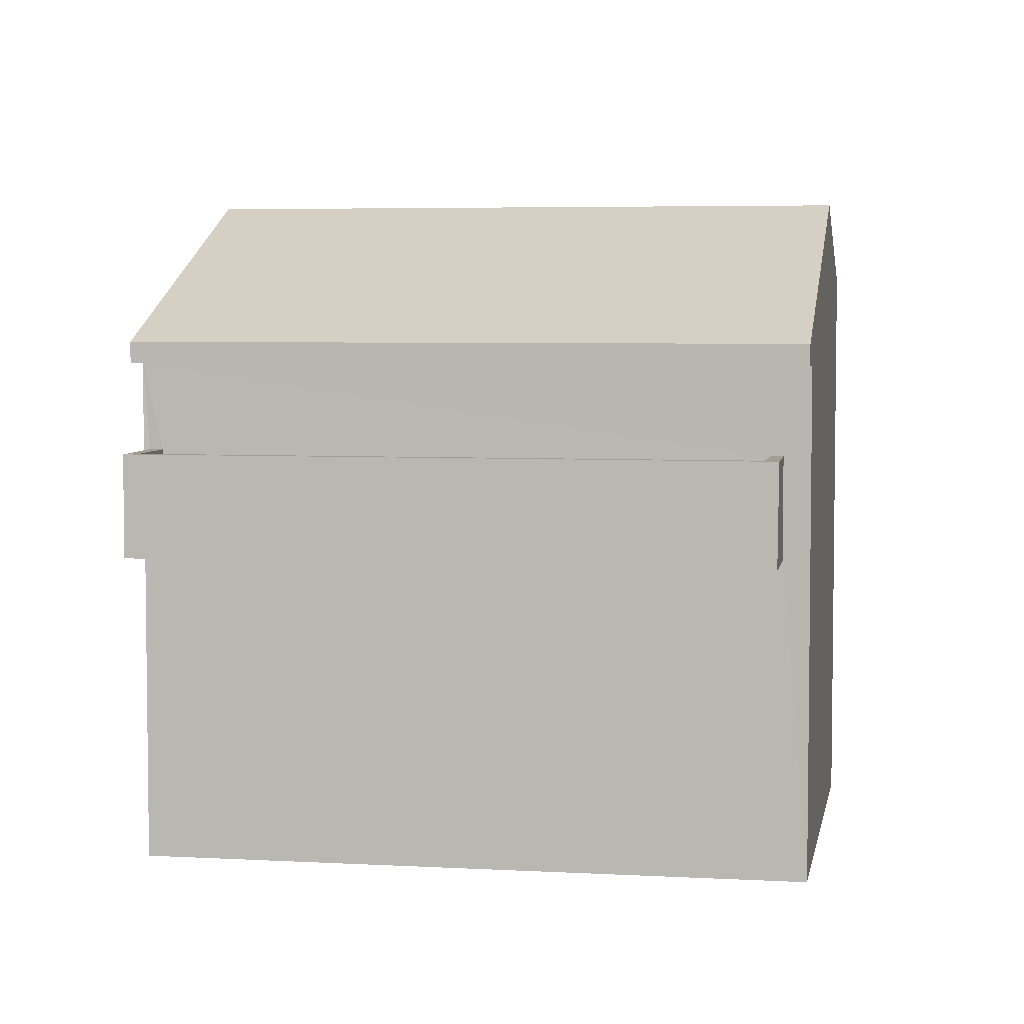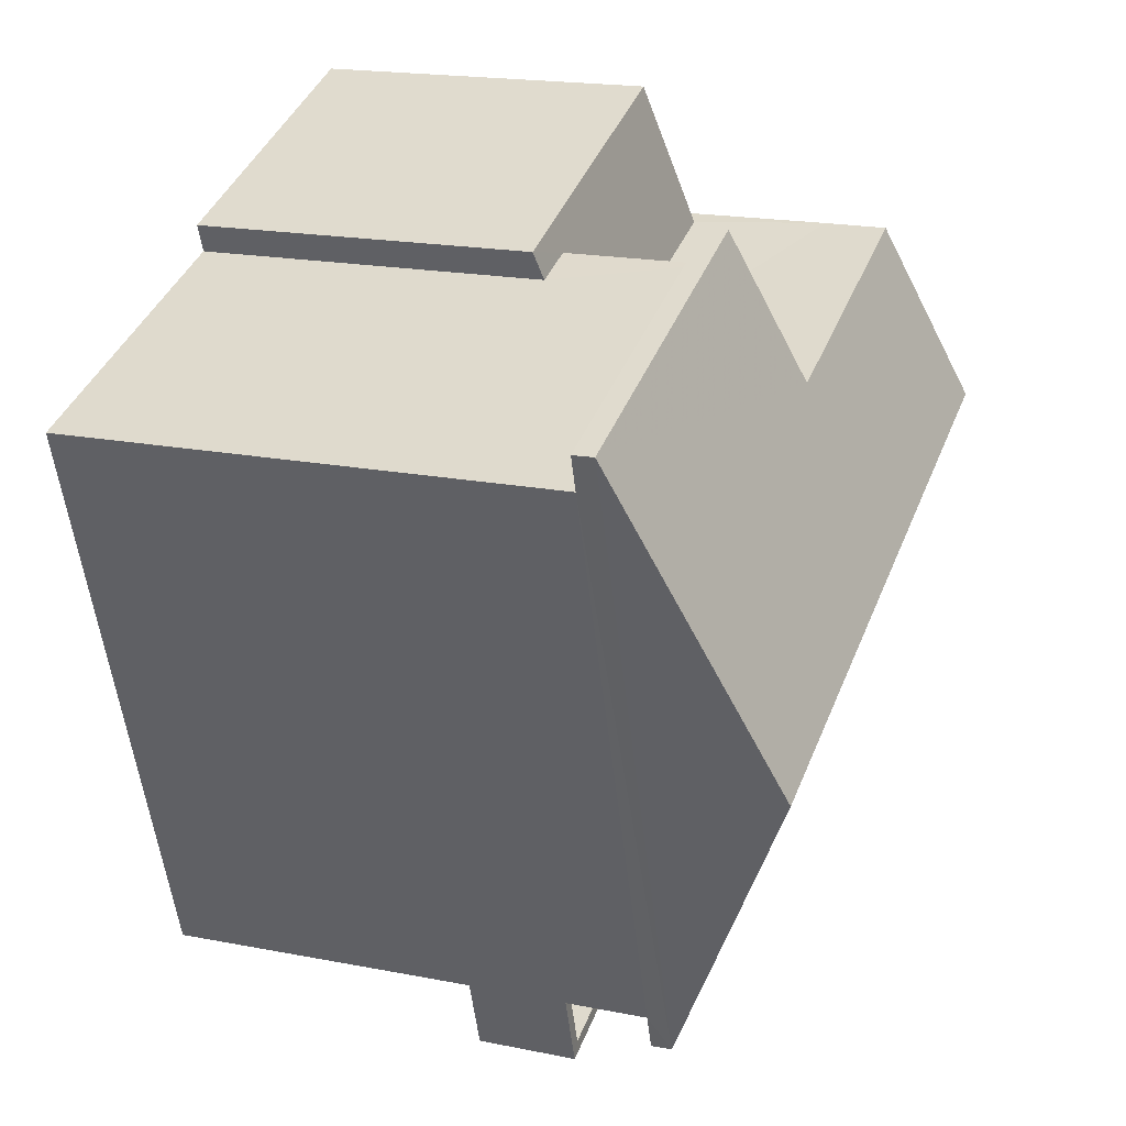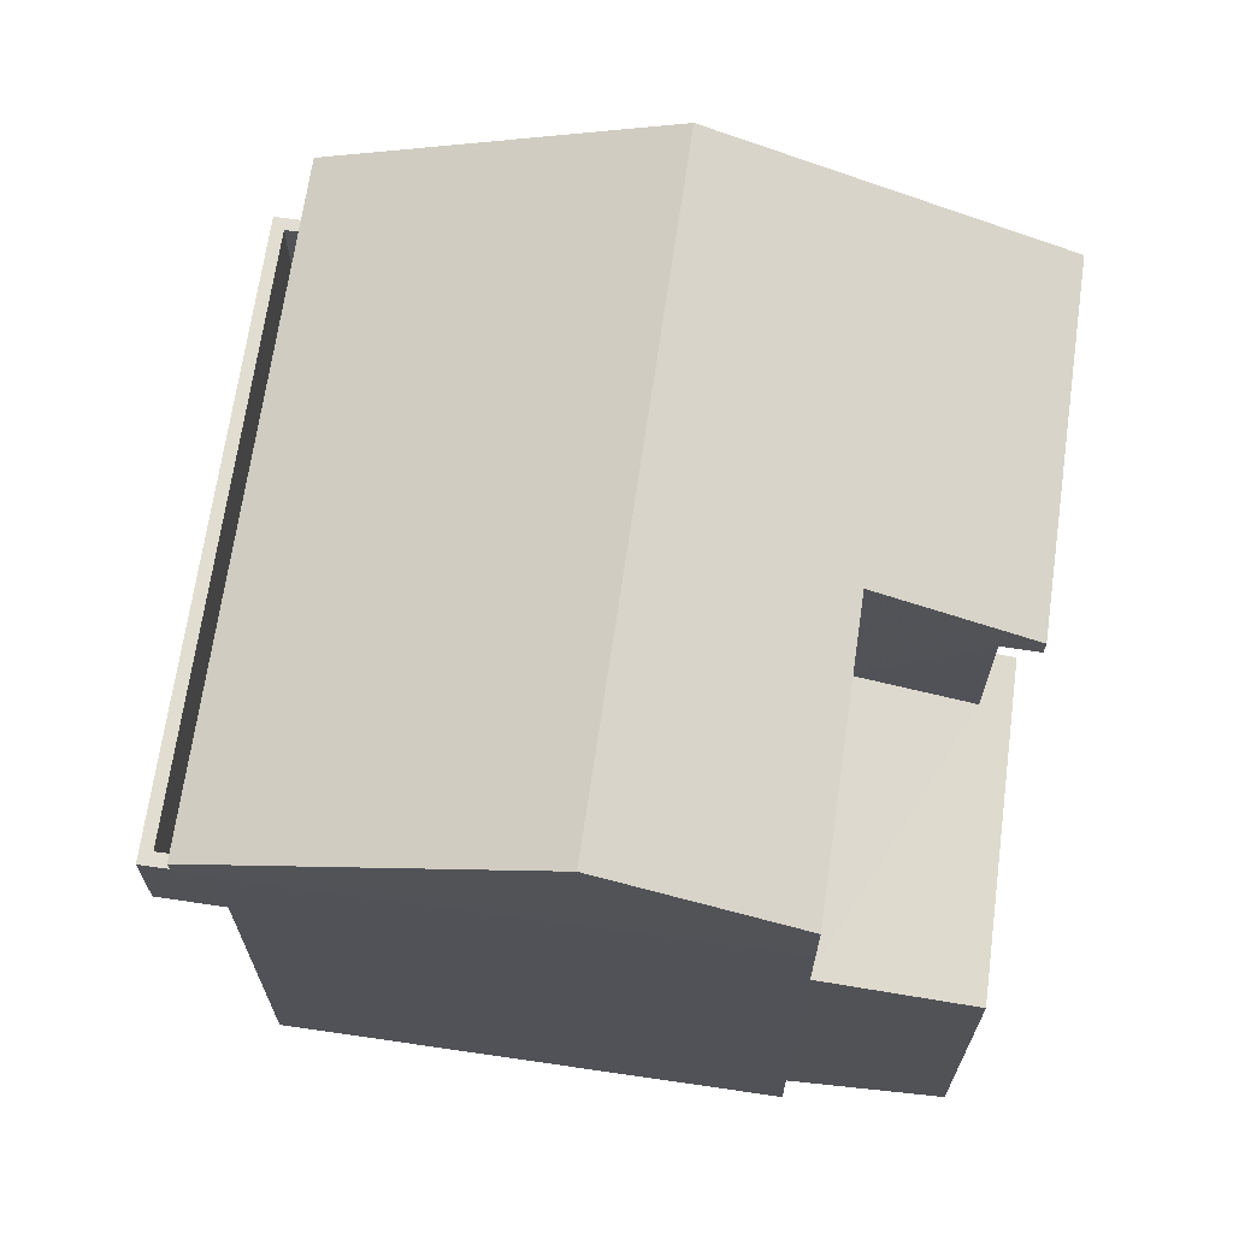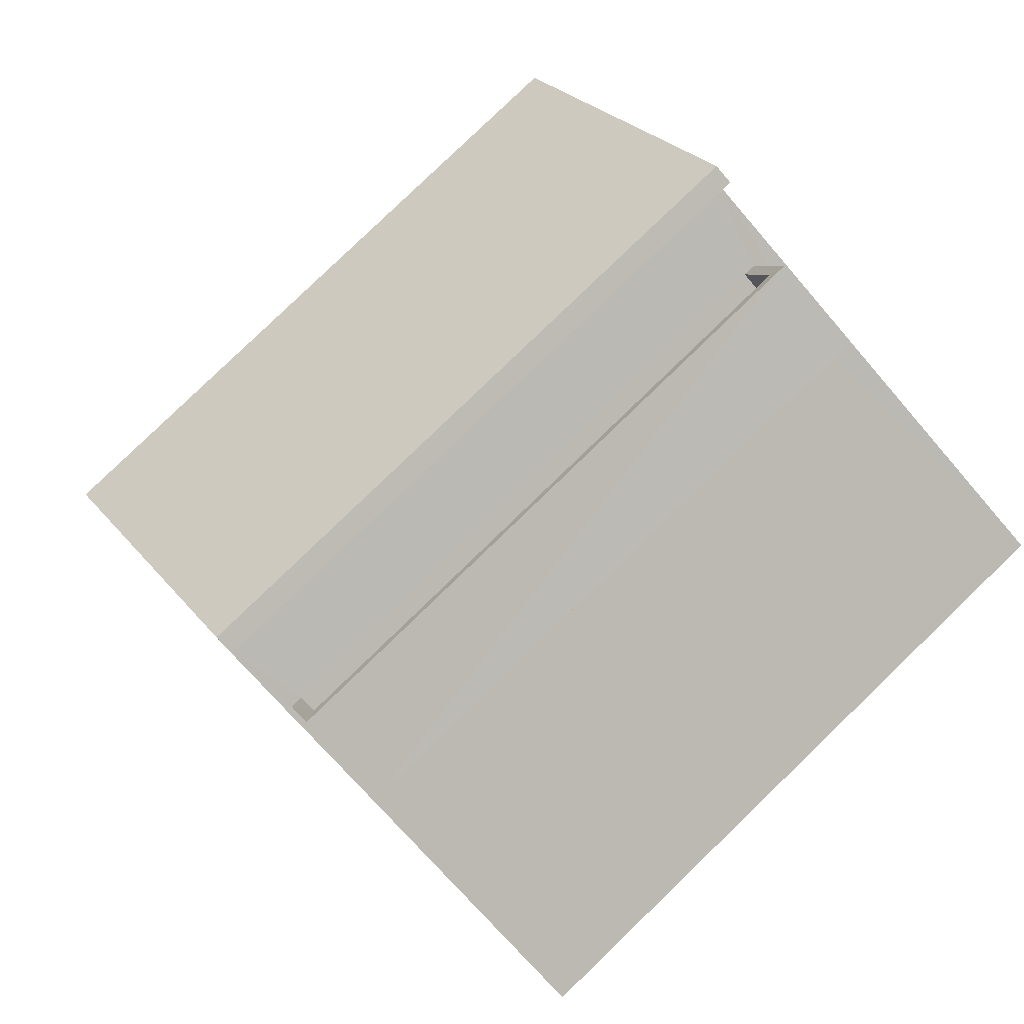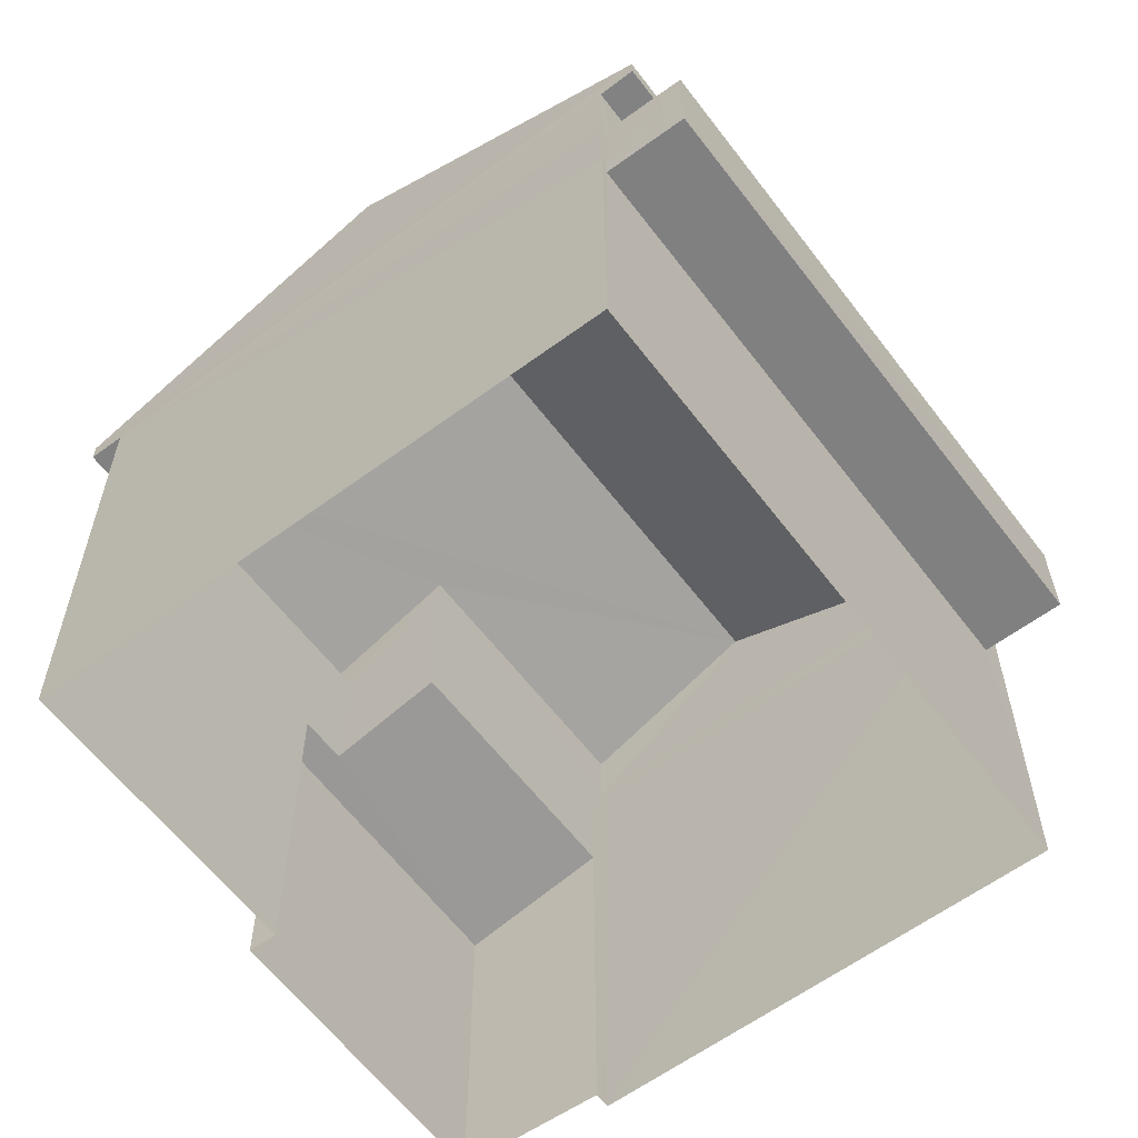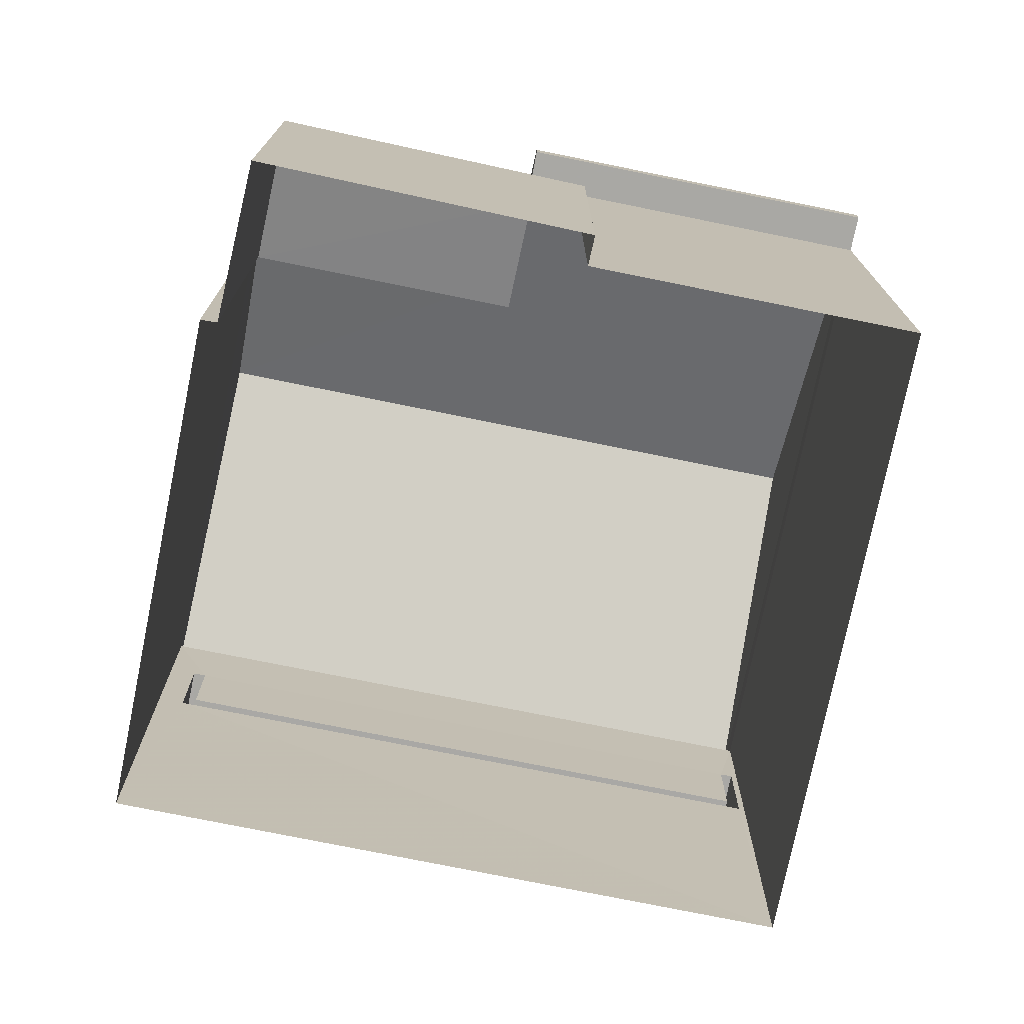
<metadata>
{"format":"obj","ext":"obj","renderer":"f3d","projection":"perspective","resolution":1024,"background":"white","views":[{"elev":4.9,"azim":28.6,"up":"+Z"},{"elev":18.8,"azim":-69.1,"up":"+Y"},{"elev":68.5,"azim":116.8,"up":"+Z"},{"elev":-71.5,"azim":40.6,"up":"+Y"},{"elev":-60.3,"azim":-34.4,"up":"+Z"},{"elev":-75.1,"azim":-172.9,"up":"+Z"}]}
</metadata>
<code>
v -8.852e+04 -1.008e+05 2.444
v -8.851e+04 -1.008e+05 2.444
v -8.851e+04 -1.008e+05 2.446
v -8.851e+04 -1.008e+05 2.445
v -8.851e+04 -1.008e+05 2.444
v -8.851e+04 -1.008e+05 2.444
v -8.851e+04 -1.008e+05 2.444
v -8.851e+04 -1.008e+05 2.444
v -8.851e+04 -1.008e+05 6.154
v -8.851e+04 -1.008e+05 6.154
v -8.851e+04 -1.008e+05 6.154
v -8.851e+04 -1.008e+05 6.154
v -8.851e+04 -1.008e+05 8.382
v -8.852e+04 -1.008e+05 8.382
v -8.852e+04 -1.008e+05 8.382
v -8.851e+04 -1.008e+05 8.382
v -8.851e+04 -1.008e+05 8.384
v -8.851e+04 -1.008e+05 8.384
v -8.851e+04 -1.008e+05 8.384
v -8.851e+04 -1.008e+05 8.384
v -8.851e+04 -1.008e+05 6.354
v -8.851e+04 -1.008e+05 6.354
v -8.851e+04 -1.008e+05 6.354
v -8.851e+04 -1.008e+05 6.354
v -8.851e+04 -1.008e+05 7.354
v -8.851e+04 -1.008e+05 7.354
v -8.851e+04 -1.008e+05 7.354
v -8.851e+04 -1.008e+05 7.354
v -8.851e+04 -1.008e+05 7.354
v -8.851e+04 -1.008e+05 7.354
v -8.851e+04 -1.008e+05 7.354
v -8.851e+04 -1.008e+05 7.354
v -8.851e+04 -1.008e+05 10.31
v -8.851e+04 -1.008e+05 9.392
v -8.852e+04 -1.008e+05 8.632
v -8.851e+04 -1.008e+05 8.632
v -8.851e+04 -1.008e+05 9.392
v -8.852e+04 -1.008e+05 10.31
v -8.851e+04 -1.008e+05 8.634
v -8.851e+04 -1.008e+05 8.634
v -8.851e+04 -1.008e+05 6.57
v -8.851e+04 -1.008e+05 6.659
v -8.851e+04 -1.008e+05 6.57
v -8.851e+04 -1.008e+05 7.021
v -8.851e+04 -1.008e+05 6.657
v -8.851e+04 -1.008e+05 7.011
v -8.851e+04 -1.008e+05 6.354
v -8.851e+04 -1.008e+05 6.354
v -8.851e+04 -1.008e+05 7.354
v -8.851e+04 -1.008e+05 8.632
f 1 2 3
f 3 2 4
f 4 5 6
f 2 7 8
f 5 2 8
f 4 2 5
f 9 10 11
f 12 9 11
f 13 14 15
f 16 13 15
f 17 18 19
f 17 20 18
f 21 22 23
f 21 24 22
f 25 26 27
f 27 26 28
f 28 29 30
f 26 25 31
f 30 29 32
f 26 29 28
f 33 34 35
f 35 34 36
f 37 34 33
f 35 38 33
f 33 38 39
f 39 38 40
f 41 42 43
f 43 42 44
f 41 45 42
f 44 42 46
f 32 29 22
f 24 32 22
f 31 23 26
f 31 21 23
f 26 23 22
f 29 26 22
f 28 47 11
f 11 47 12
f 30 47 28
f 25 27 10
f 9 25 10
f 27 28 11
f 10 27 11
f 12 48 3
f 18 49 30
f 18 31 19
f 3 4 9
f 9 4 19
f 12 47 48
f 30 32 18
f 24 21 32
f 12 3 9
f 9 19 25
f 19 31 25
f 21 31 32
f 32 31 18
f 38 35 40
f 50 33 39
f 50 37 33
f 4 6 19
f 6 50 19
f 19 39 17
f 19 50 39
f 1 3 48
f 15 14 35
f 1 48 14
f 18 20 40
f 35 14 40
f 14 48 49
f 14 49 18
f 14 18 40
f 13 45 14
f 14 45 1
f 13 42 45
f 1 45 2
f 30 49 48
f 47 30 48
f 36 15 35
f 36 16 15
f 40 20 17
f 39 40 17
f 2 41 7
f 2 45 41
f 41 43 8
f 7 41 8
f 5 43 44
f 5 8 43
f 44 46 50
f 6 5 44
f 46 34 50
f 6 44 50
f 34 37 50
f 42 13 46
f 46 13 34
f 34 13 36
f 13 16 36

</code>
